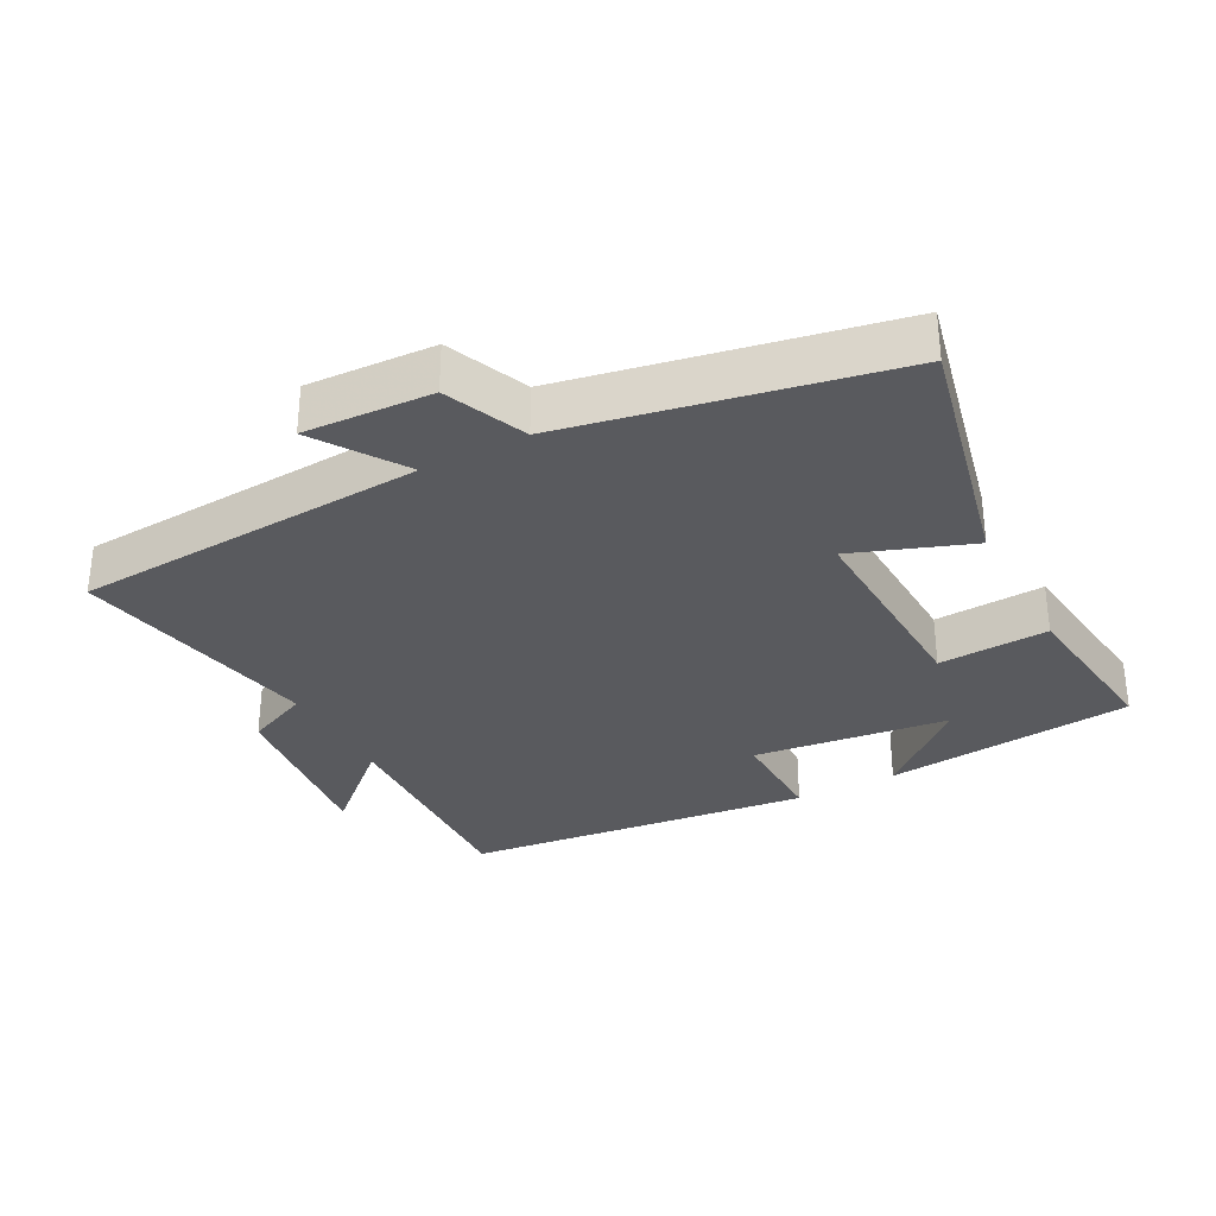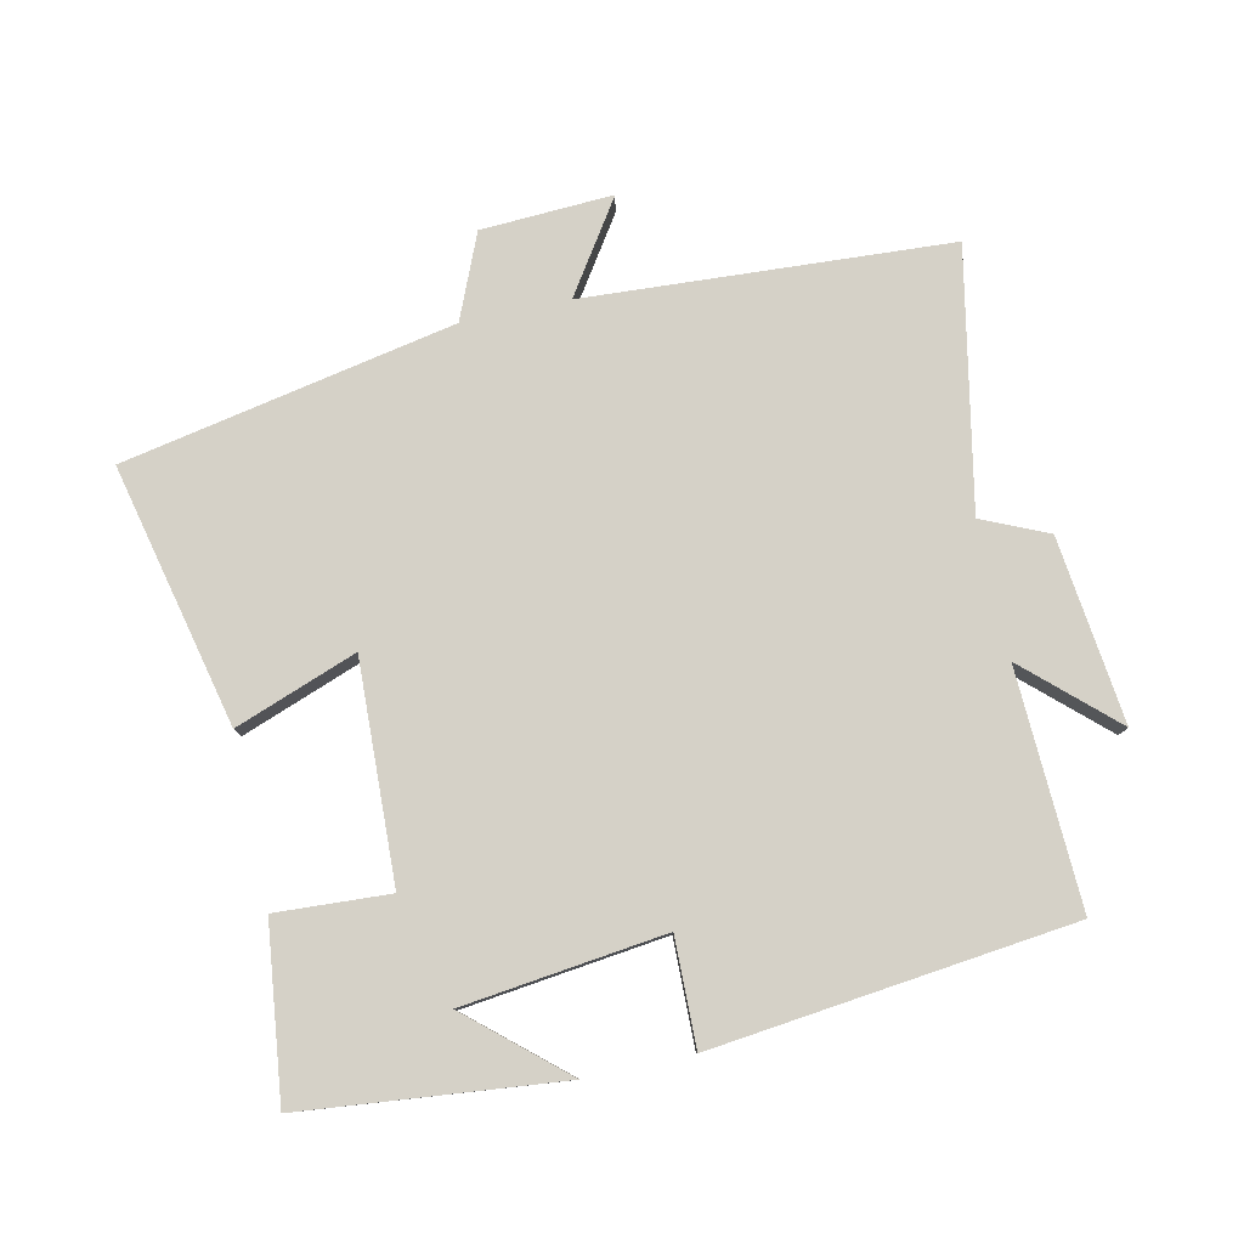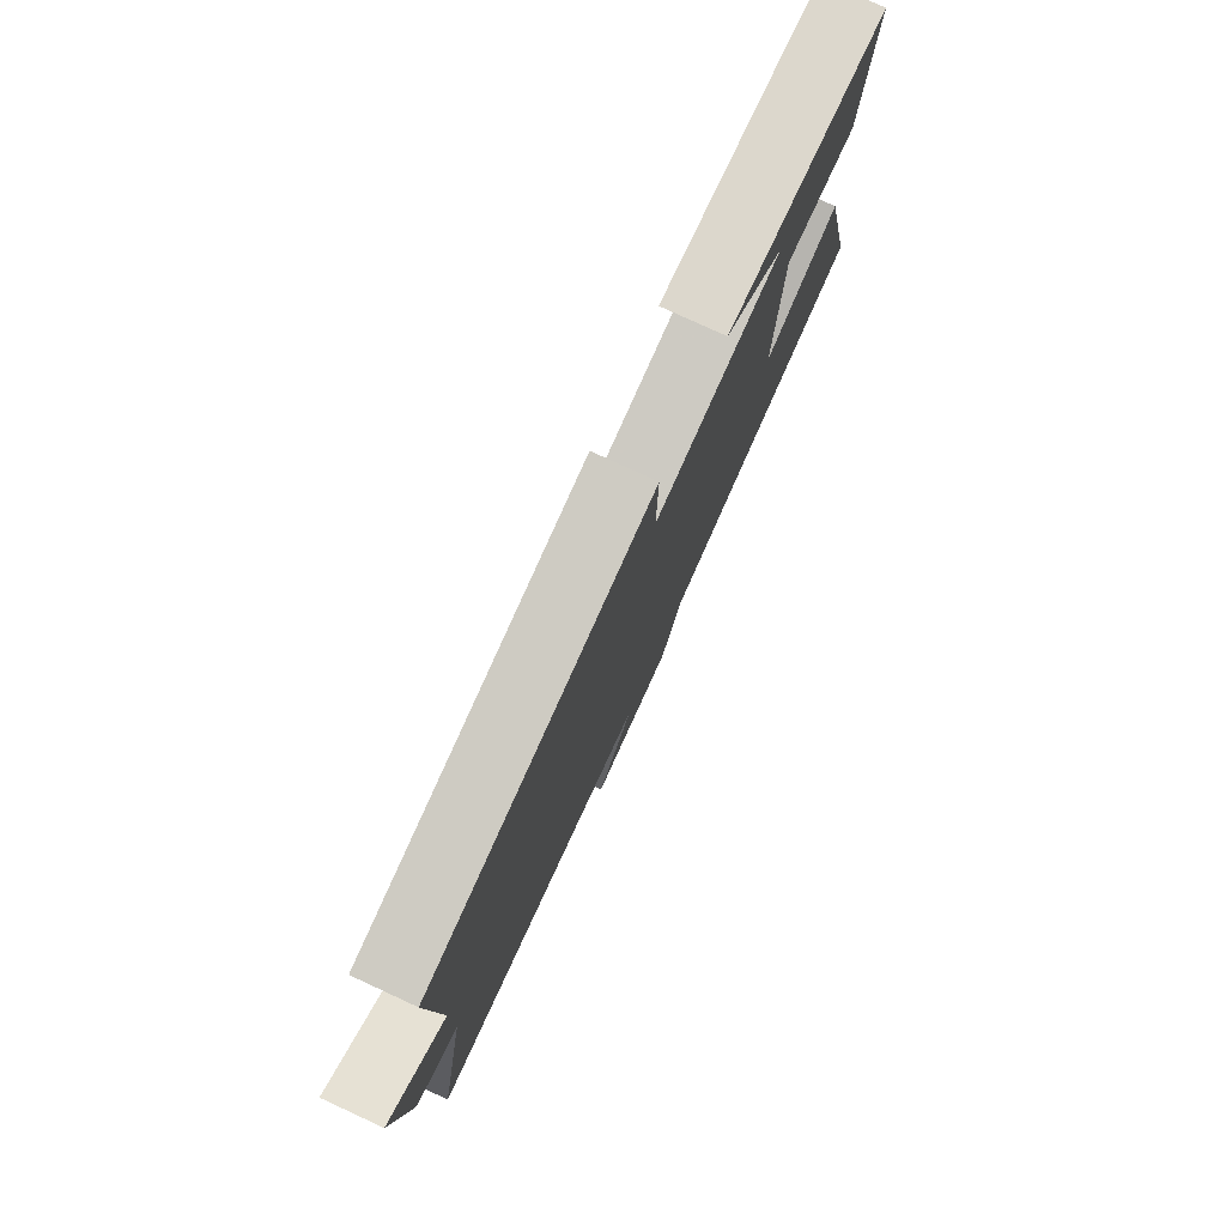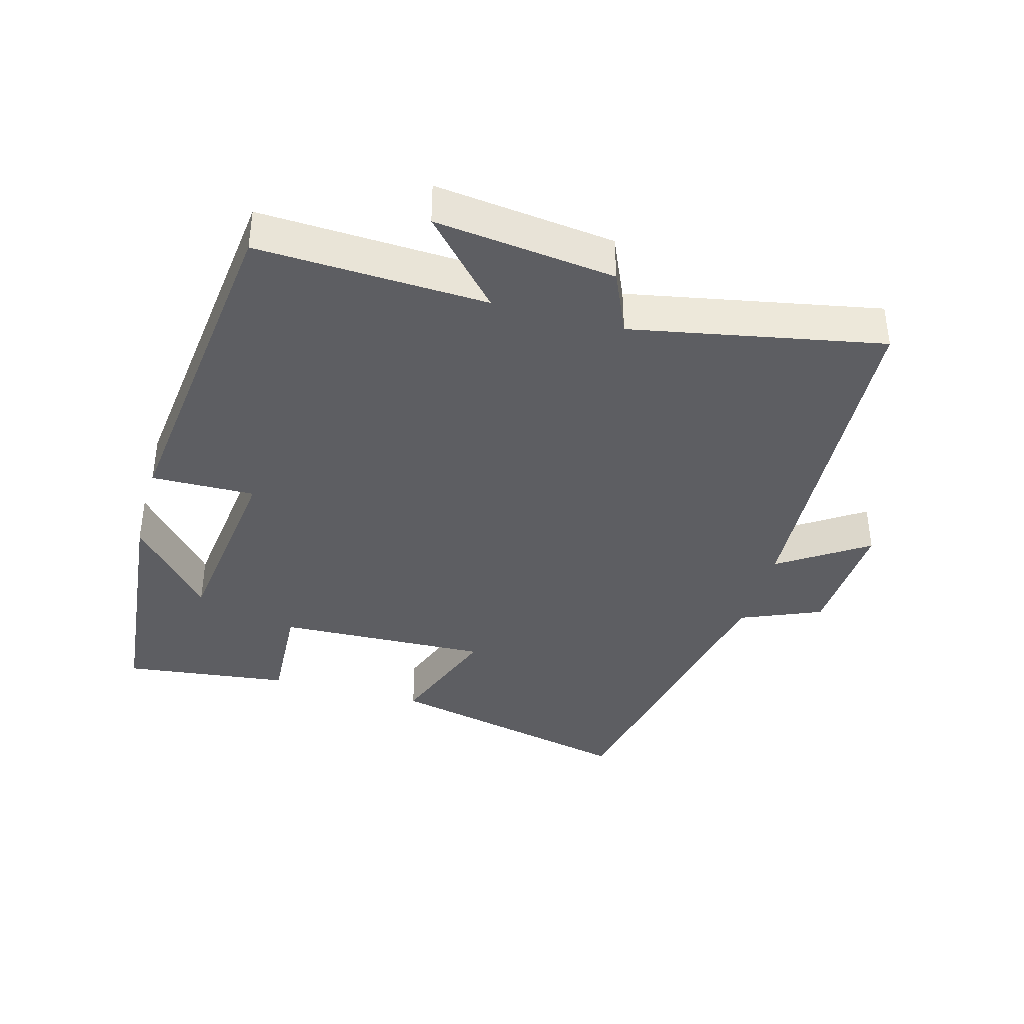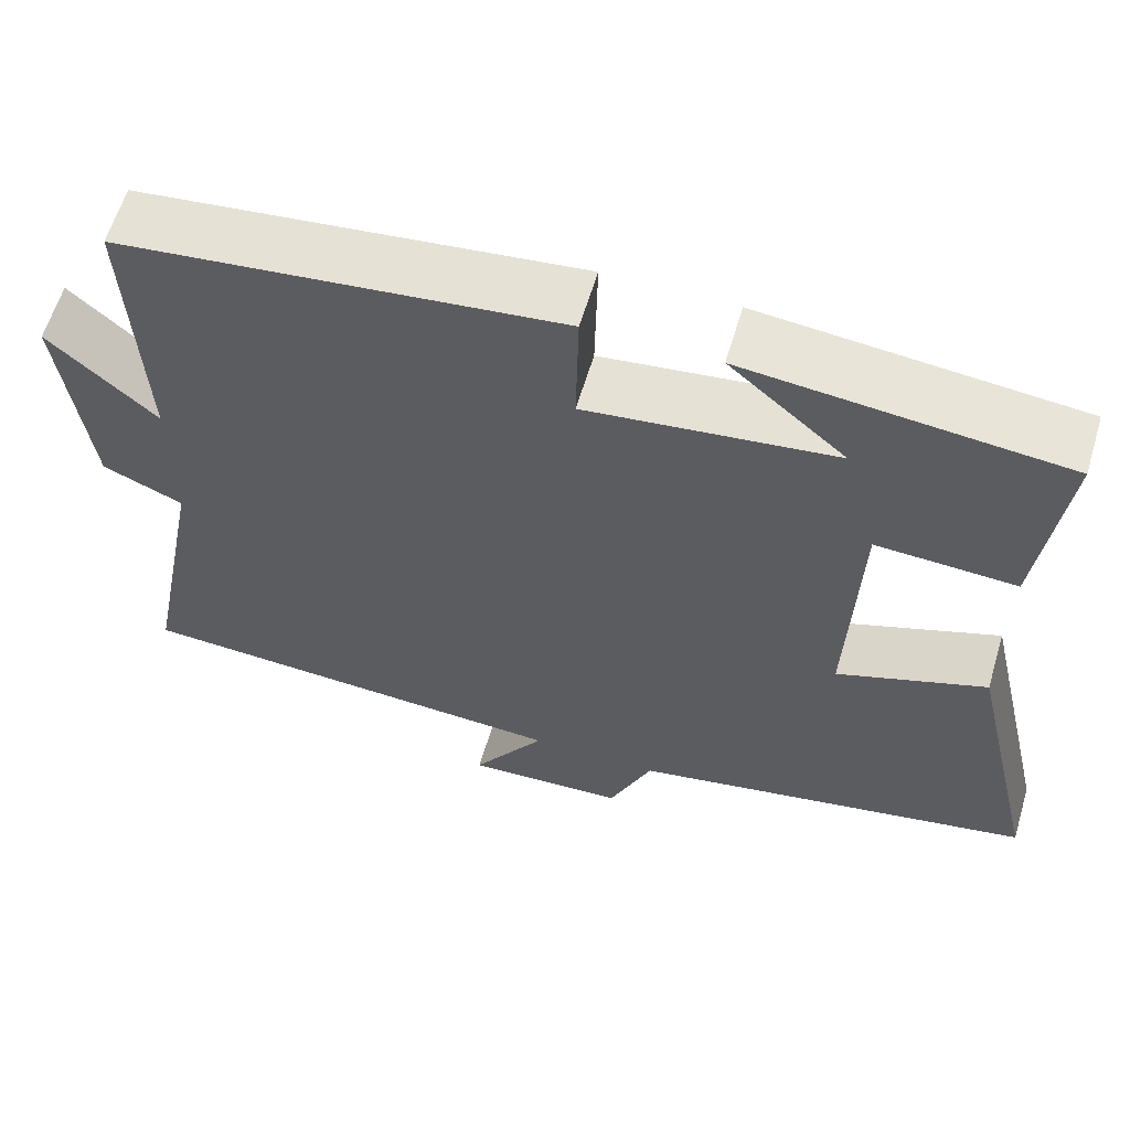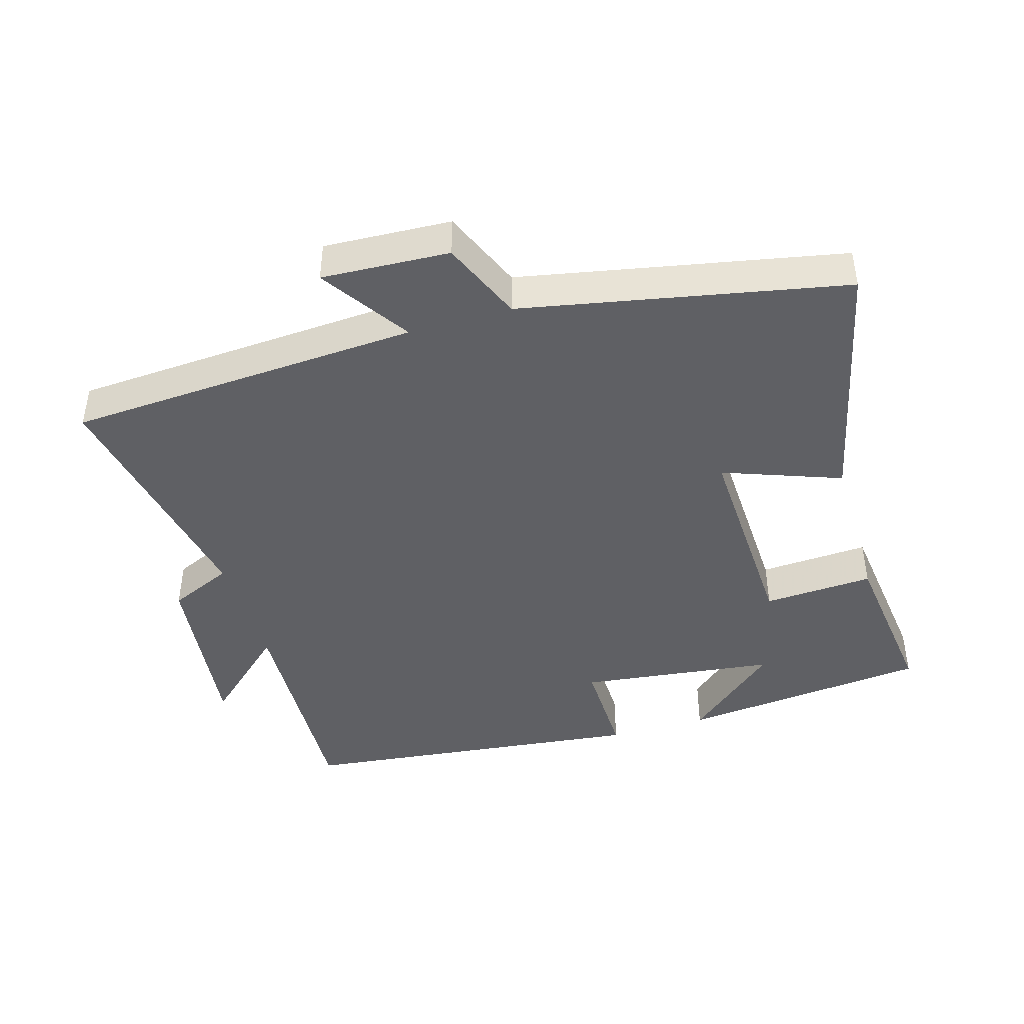
<metadata>
{"format":"obj","ext":"obj","renderer":"f3d","projection":"perspective","resolution":1024,"background":"white","views":[{"elev":-31.8,"azim":-151.9,"up":"+Y"},{"elev":79.4,"azim":-12.2,"up":"+Y"},{"elev":78.6,"azim":114.7,"up":"+Z"},{"elev":-38.8,"azim":74.5,"up":"+Y"},{"elev":60.9,"azim":-163.4,"up":"+Z"},{"elev":-43.8,"azim":-163.5,"up":"+Y"}]}
</metadata>
<code>
v -0.587 0.07 -0.405
v -0.5 0.07 -0.028
v -0.324 0.07 -0.093
v -0.336 0.07 0.223
v -0.5 0.07 0.214
v -0.53 0.07 0.462
v -0.157 0.07 0.5
v -0.294 0.07 0.381
v -0.002 0.07 0.345
v -0.005 0.07 0.5
v 0.515 0.07 0.44
v 0.5 0.07 0.098
v 0.627 0.07 0.214
v 0.595 0.07 -0.054
v 0.5 0.07 -0.096
v 0.572 0.07 -0.469
v 0.046 0.07 -0.5
v 0.133 0.07 -0.631
v -0.057 0.07 -0.621
v -0.108 0.07 -0.5
v -0.587 0 -0.405
v -0.5 0 -0.028
v -0.324 0 -0.093
v -0.336 0 0.223
v -0.5 0 0.214
v -0.53 0 0.462
v -0.157 0 0.5
v -0.294 0 0.381
v -0.002 0 0.345
v -0.005 0 0.5
v 0.515 0 0.44
v 0.5 0 0.098
v 0.627 0 0.214
v 0.595 0 -0.054
v 0.5 0 -0.096
v 0.572 0 -0.469
v 0.046 0 -0.5
v 0.133 0 -0.631
v -0.057 0 -0.621
v -0.108 0 -0.5
f 17 18 19 20
f 15 16 17 20
f 15 20 1
f 12 13 14 15
f 12 15 1
f 9 10 11 12
f 8 9 12
f 5 6 7 8
f 4 5 8
f 3 4 8 12
f 1 2 3
f 1 3 12
f 40 39 38 37
f 40 37 36 35
f 21 40 35
f 35 34 33 32
f 21 35 32
f 32 31 30 29
f 32 29 28
f 28 27 26 25
f 28 25 24
f 32 28 24 23
f 23 22 21
f 32 23 21
f 1 21 22 2
f 2 22 23 3
f 3 23 24 4
f 4 24 25 5
f 5 25 26 6
f 6 26 27 7
f 7 27 28 8
f 8 28 29 9
f 9 29 30 10
f 10 30 31 11
f 11 31 32 12
f 12 32 33 13
f 13 33 34 14
f 14 34 35 15
f 15 35 36 16
f 16 36 37 17
f 17 37 38 18
f 18 38 39 19
f 19 39 40 20
f 20 40 21 1

</code>
